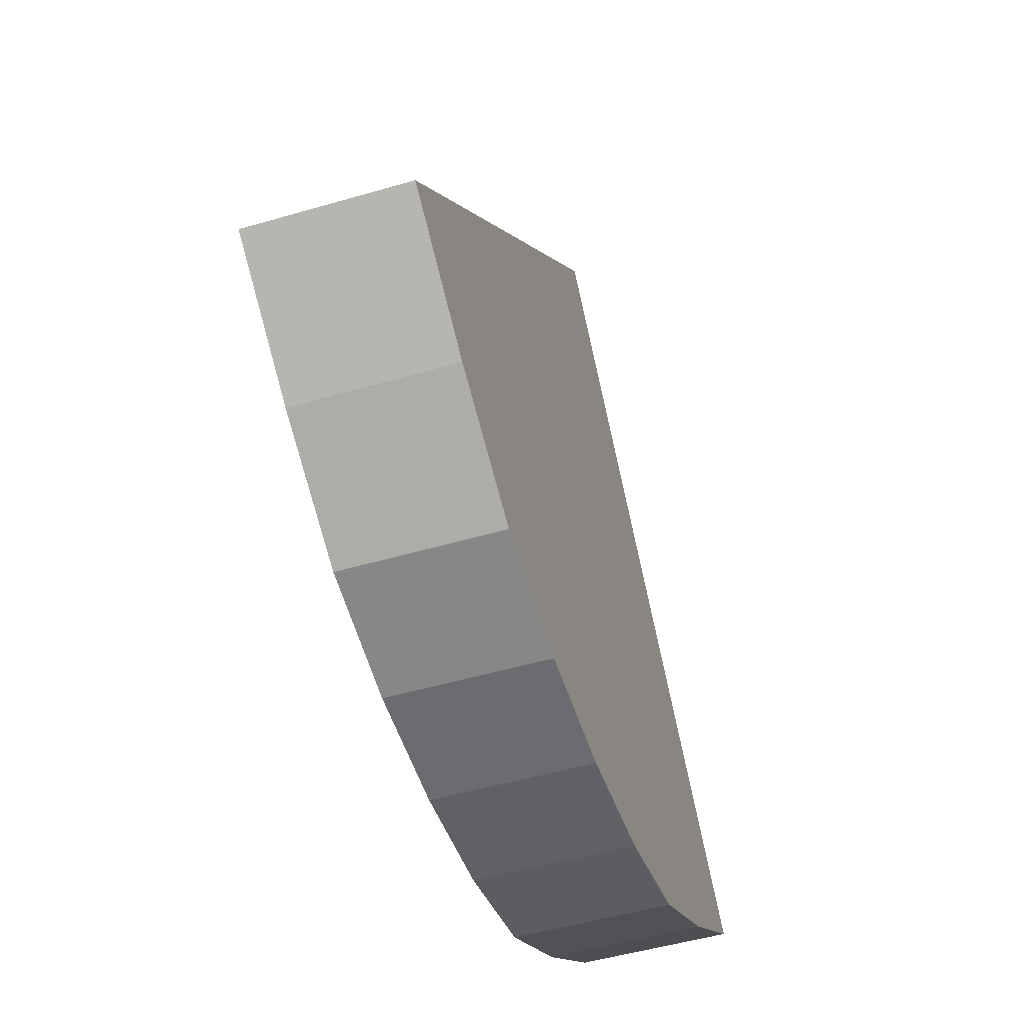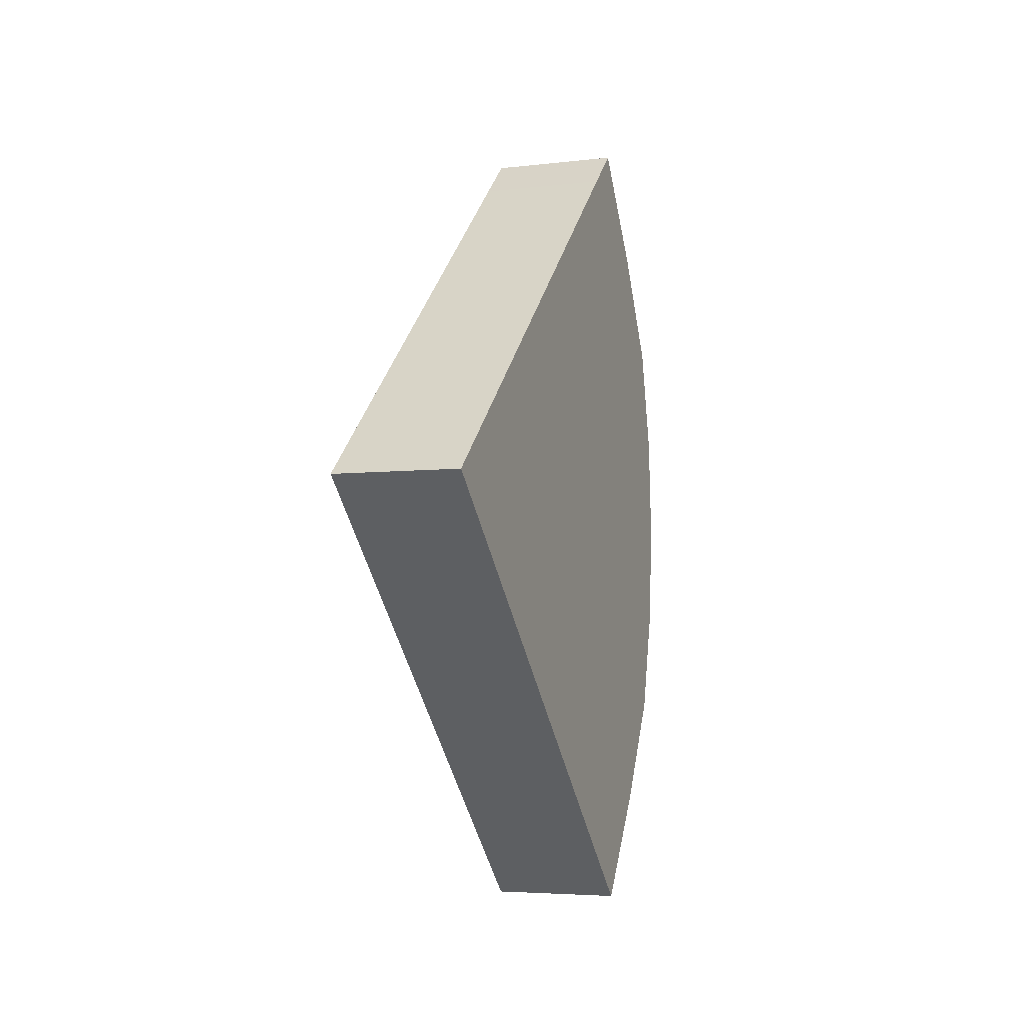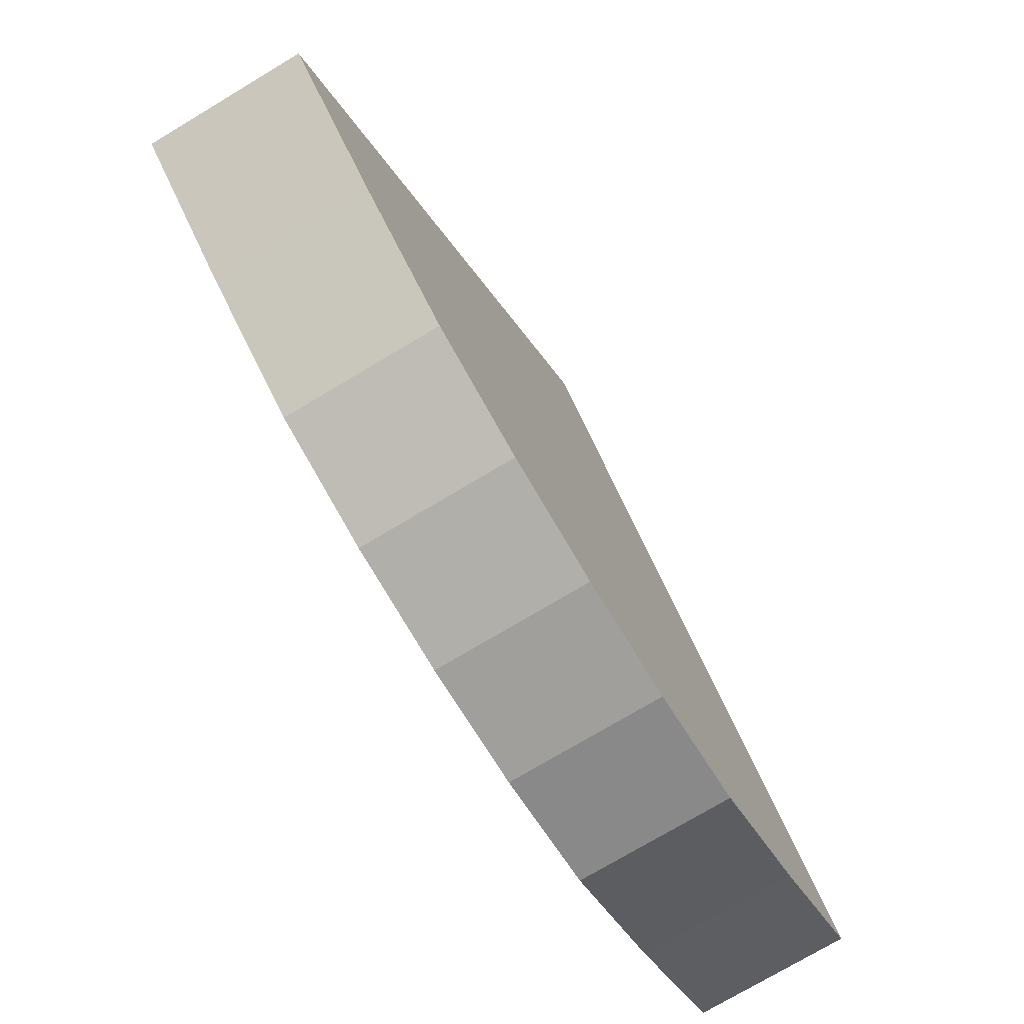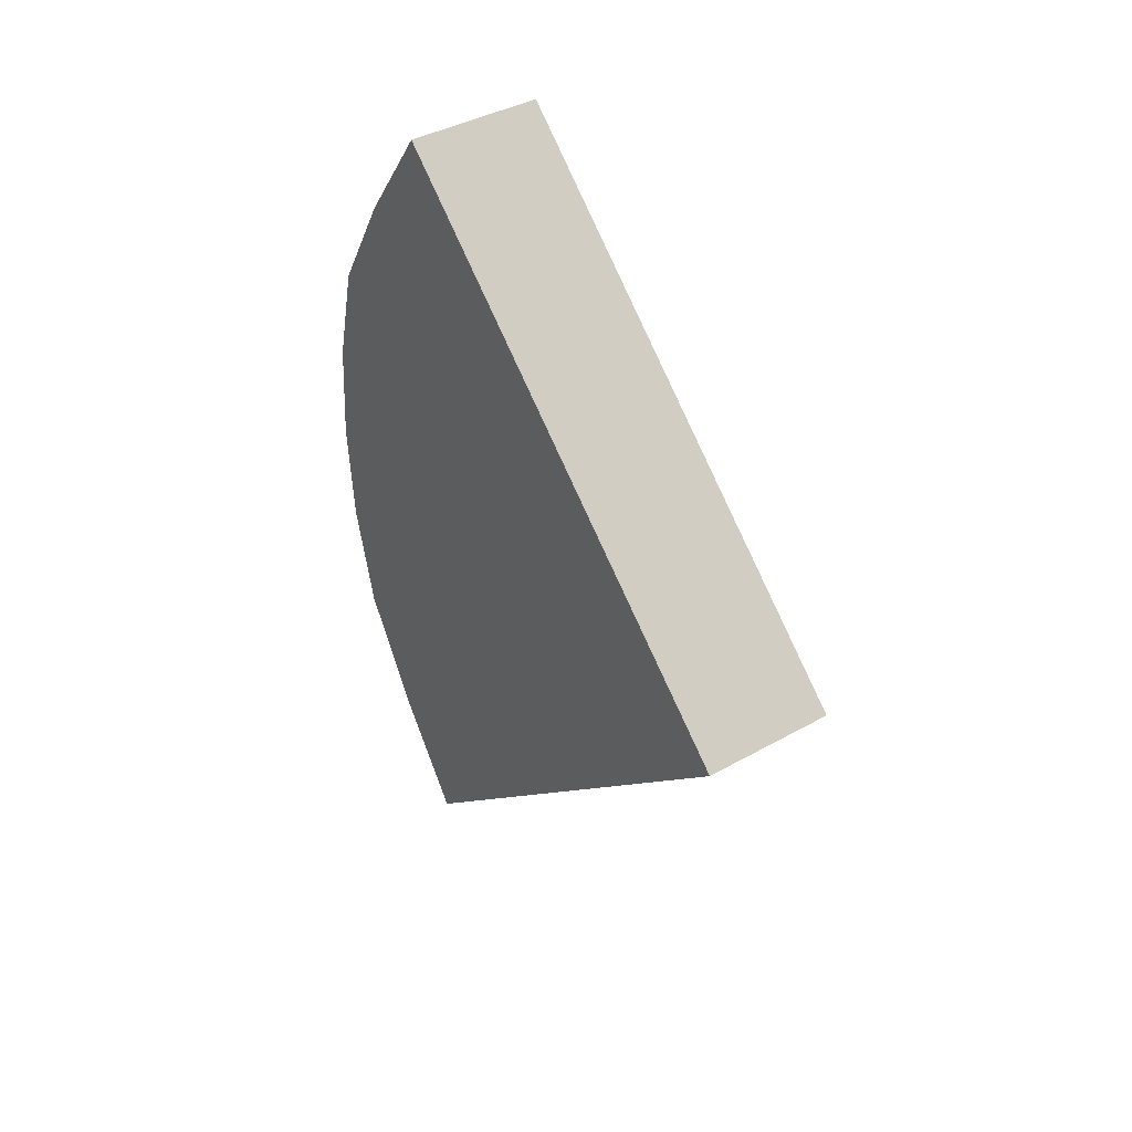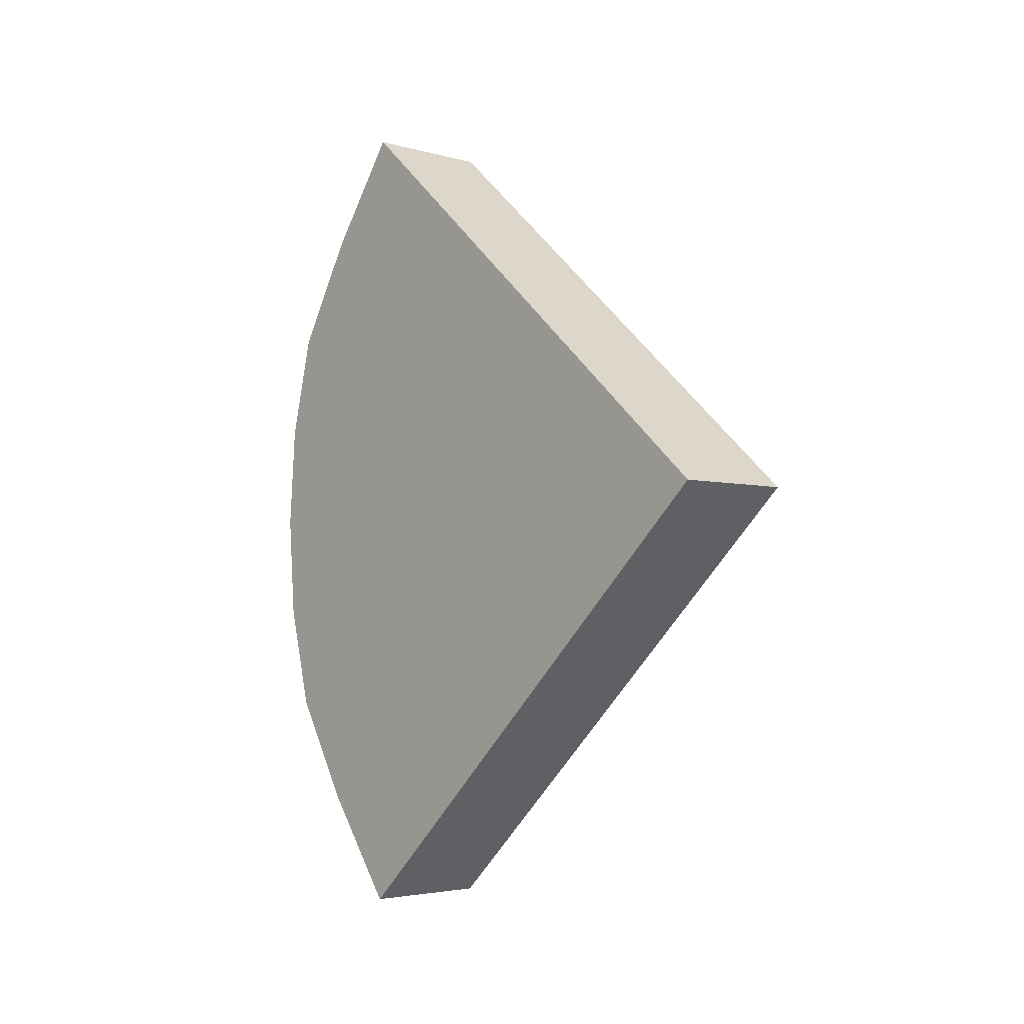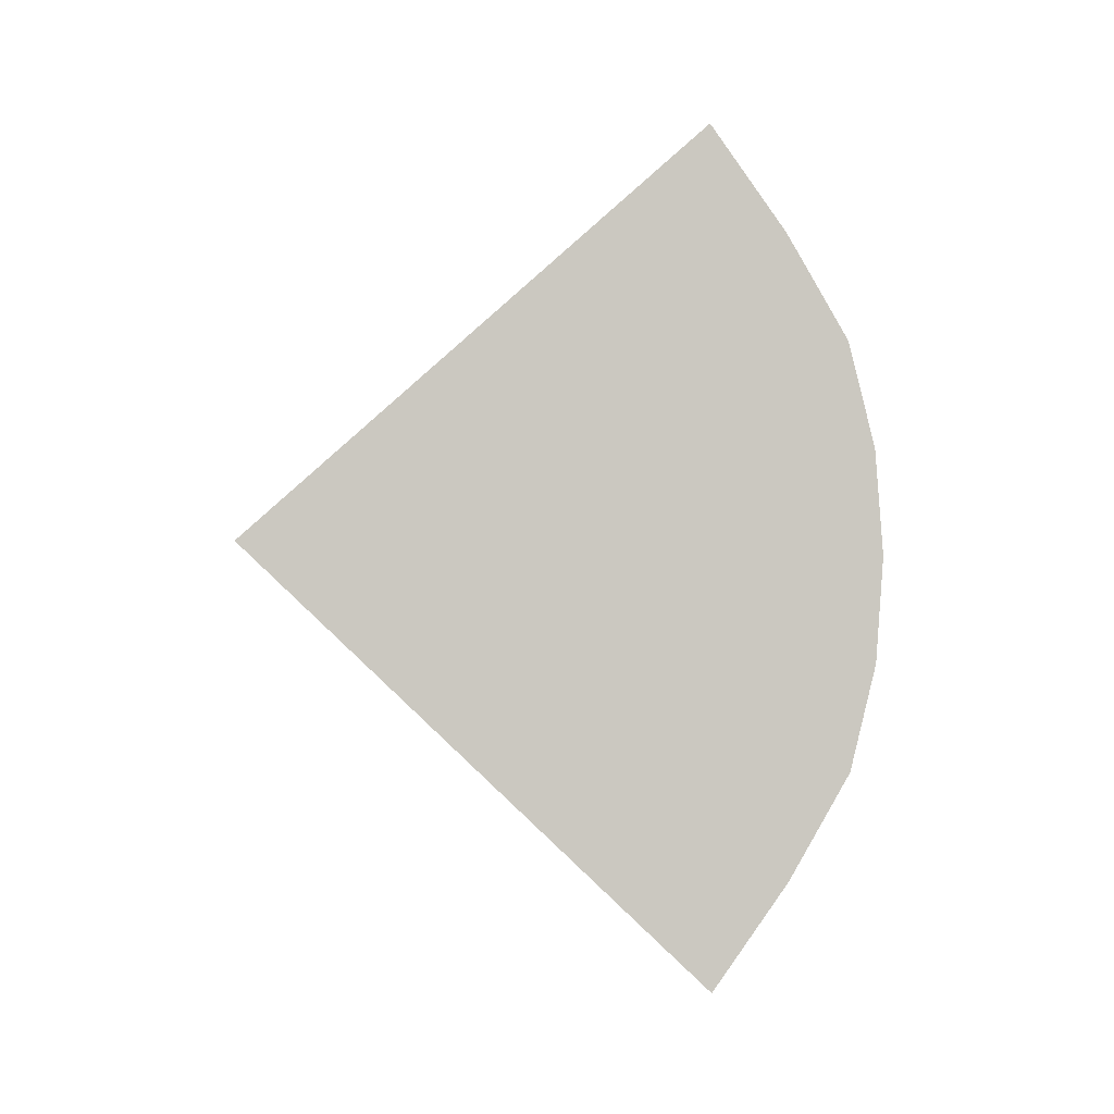
<metadata>
{"format":"obj","ext":"obj","renderer":"f3d","projection":"perspective","resolution":1024,"background":"white","views":[{"elev":-49.8,"azim":17.9,"up":"+Y"},{"elev":-5.0,"azim":-159.8,"up":"+Z"},{"elev":-74.7,"azim":30.9,"up":"+Y"},{"elev":40.3,"azim":145.3,"up":"+Z"},{"elev":-3.8,"azim":137.3,"up":"+Z"},{"elev":-1.9,"azim":-96.4,"up":"+Z"}]}
</metadata>
<code>
o Cube_Cube.001
v -0.2881 -1.002 1.795
v -0.2881 0.996 0.002988
v -0.2881 -1 -1.895
v 0.2881 -1.002 1.795
v 0.2881 0.996 0.002988
v 0.2881 -1 -1.895
v -0.2881 -1.331 -1.433
v -0.2881 -1.6 -0.9722
v -0.2881 -1.715 -0.511
v -0.2881 -1.75 -0.04981
v -0.2881 -1.716 0.4114
v -0.2881 -1.601 0.8725
v -0.2881 -1.332 1.334
v 0.2881 -1.332 1.334
v 0.2881 -1.601 0.8725
v 0.2881 -1.716 0.4114
v 0.2881 -1.75 -0.04981
v 0.2881 -1.715 -0.511
v 0.2881 -1.6 -0.9722
v 0.2881 -1.331 -1.433
v -0.2881 -0.9327 1.733
v -0.2881 -0.9307 -1.829
v 0.2881 -0.9307 -1.829
v 0.2881 -0.9327 1.733
v 0.2881 -1.25 -1.384
v 0.2881 -1.51 -0.9384
v 0.2881 -1.621 -0.4932
v 0.2881 -1.655 -0.04797
v 0.2881 -1.622 0.3972
v 0.2881 -1.511 0.8425
v 0.2881 -1.252 1.288
v -0.2881 -1.252 1.288
v -0.2881 -1.511 0.8425
v -0.2881 -1.622 0.3972
v -0.2881 -1.655 -0.04797
v -0.2881 -1.621 -0.4932
v -0.2881 -1.51 -0.9384
v -0.2881 -1.25 -1.384
v -0.2881 -0.8132 1.626
v -0.2881 -0.8112 -1.716
v 0.2881 -0.8112 -1.716
v 0.2881 -0.8132 1.626
v 0.2881 -1.111 -1.298
v 0.2881 -1.355 -0.8802
v 0.2881 -1.459 -0.4625
v 0.2881 -1.49 -0.04482
v 0.2881 -1.459 0.3729
v 0.2881 -1.356 0.7906
v 0.2881 -1.112 1.208
v -0.2881 -1.112 1.208
v -0.2881 -1.356 0.7906
v -0.2881 -1.459 0.3729
v -0.2881 -1.49 -0.04482
v -0.2881 -1.459 -0.4625
v -0.2881 -1.355 -0.8802
v -0.2881 -1.111 -1.298
f 51 2 52
f 2 51 50
f 49 5 42
f 5 39 42
f 14 1 13
f 6 7 3
f 20 8 7
f 19 9 8
f 18 10 9
f 17 11 10
f 16 12 11
f 12 14 13
f 2 50 39
f 49 48 5
f 5 46 45
f 5 44 43
f 41 40 5
f 56 55 2
f 2 54 53
f 37 7 8
f 9 37 8
f 10 36 9
f 11 35 10
f 12 34 11
f 13 33 12
f 21 13 1
f 30 14 15
f 29 15 16
f 28 16 17
f 27 17 18
f 26 18 19
f 20 26 19
f 23 20 6
f 24 1 4
f 14 24 4
f 22 6 3
f 7 22 3
f 55 38 37
f 36 55 37
f 35 54 36
f 34 53 35
f 33 52 34
f 32 51 33
f 39 32 21
f 48 31 30
f 47 30 29
f 46 29 28
f 45 28 27
f 44 27 26
f 25 44 26
f 41 25 23
f 42 21 24
f 31 42 24
f 40 23 22
f 38 40 22
f 5 2 39
f 14 4 1
f 48 47 5
f 6 20 7
f 20 19 8
f 19 18 9
f 18 17 10
f 17 16 11
f 16 15 12
f 12 15 14
f 5 47 46
f 45 44 5
f 5 43 41
f 2 5 40
f 56 2 40
f 2 55 54
f 53 52 2
f 37 38 7
f 9 36 37
f 10 35 36
f 11 34 35
f 12 33 34
f 13 32 33
f 21 32 13
f 30 31 14
f 29 30 15
f 28 29 16
f 27 28 17
f 26 27 18
f 20 25 26
f 23 25 20
f 24 21 1
f 14 31 24
f 22 23 6
f 7 38 22
f 55 56 38
f 36 54 55
f 35 53 54
f 34 52 53
f 33 51 52
f 32 50 51
f 39 50 32
f 48 49 31
f 47 48 30
f 46 47 29
f 45 46 28
f 44 45 27
f 25 43 44
f 41 43 25
f 42 39 21
f 31 49 42
f 40 41 23
f 38 56 40

</code>
